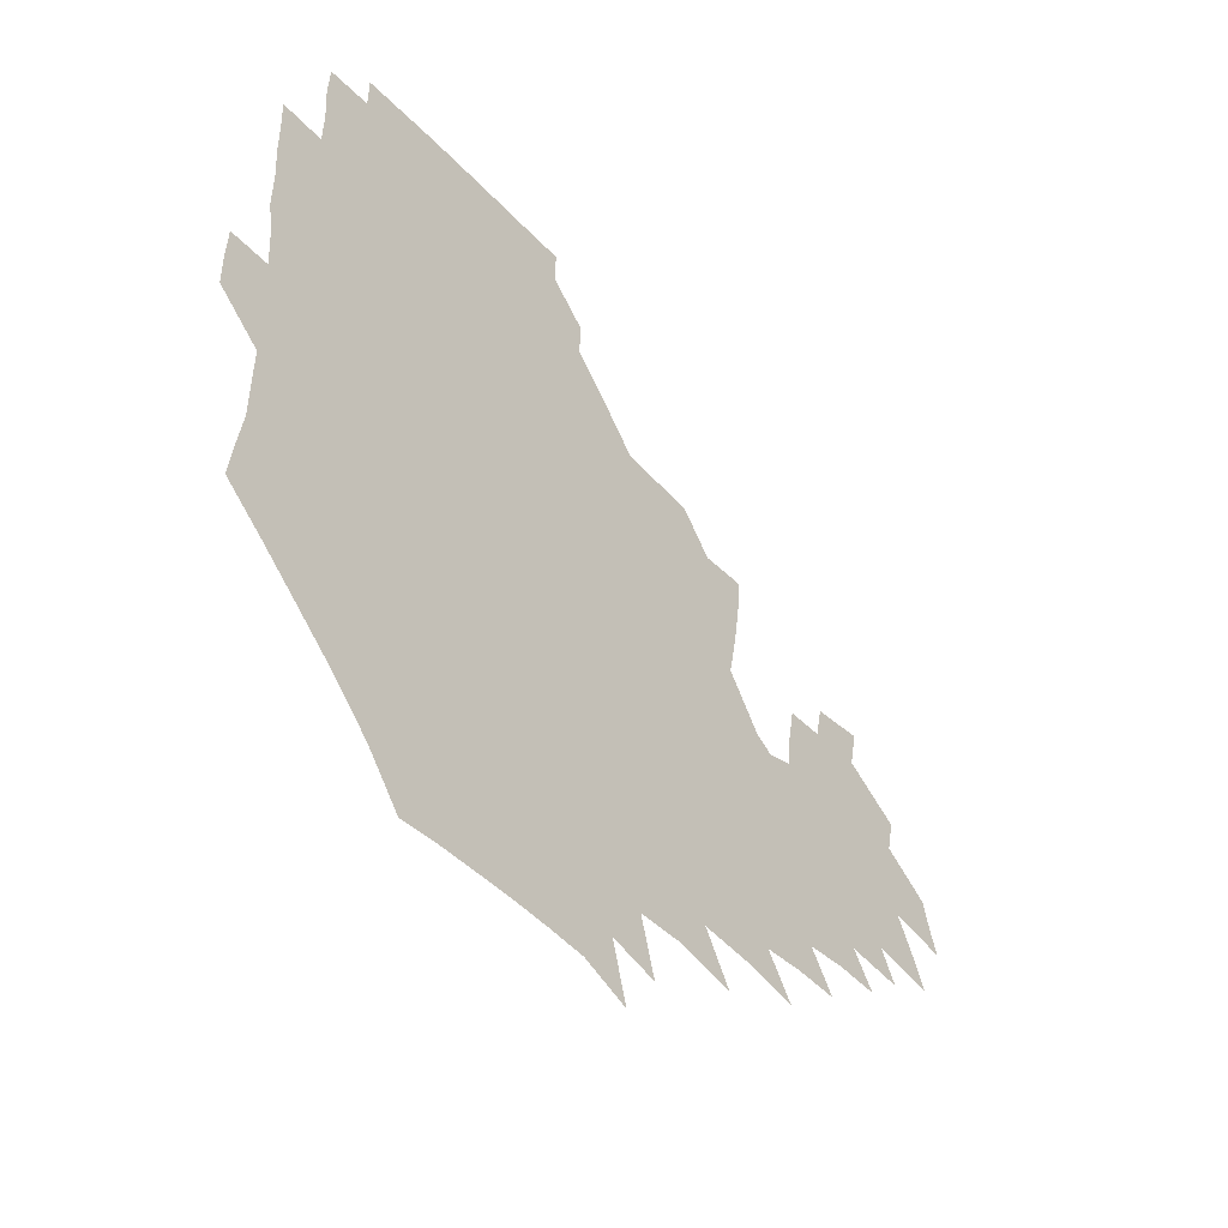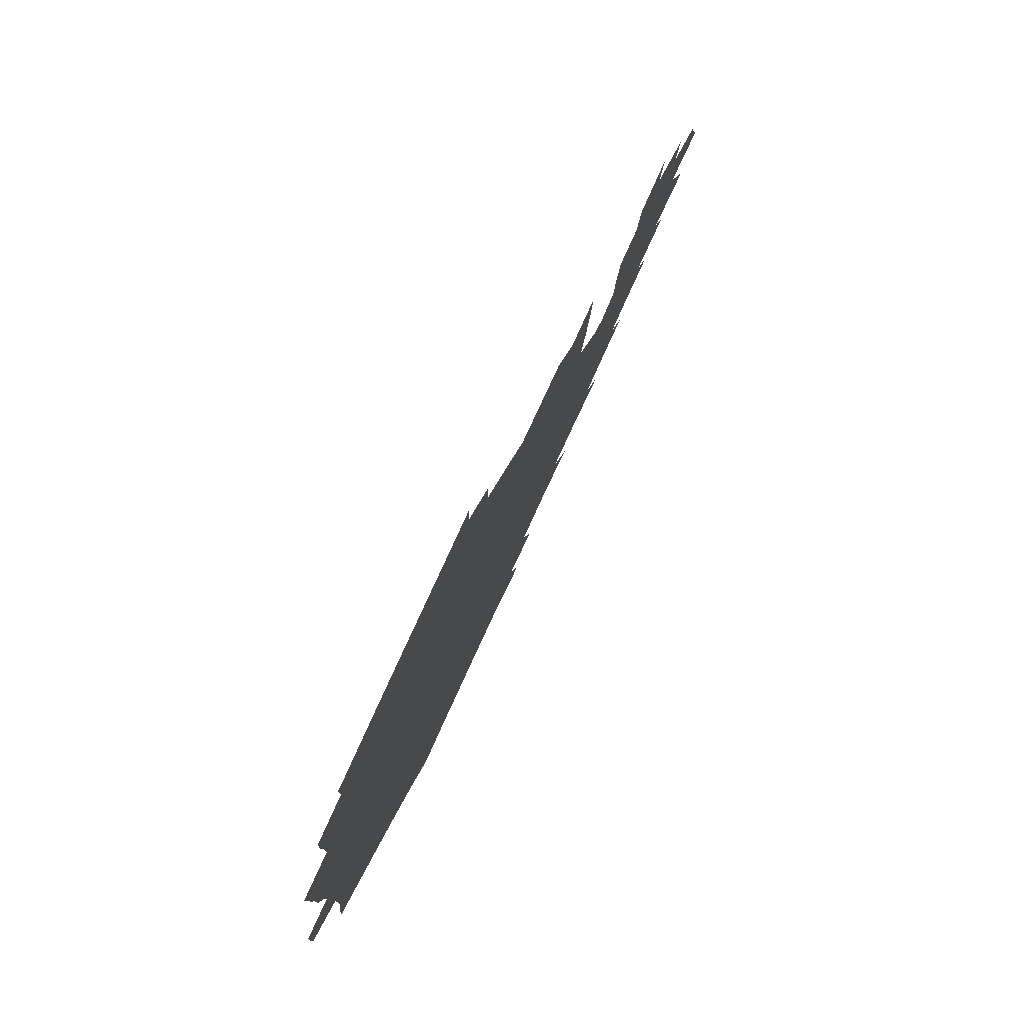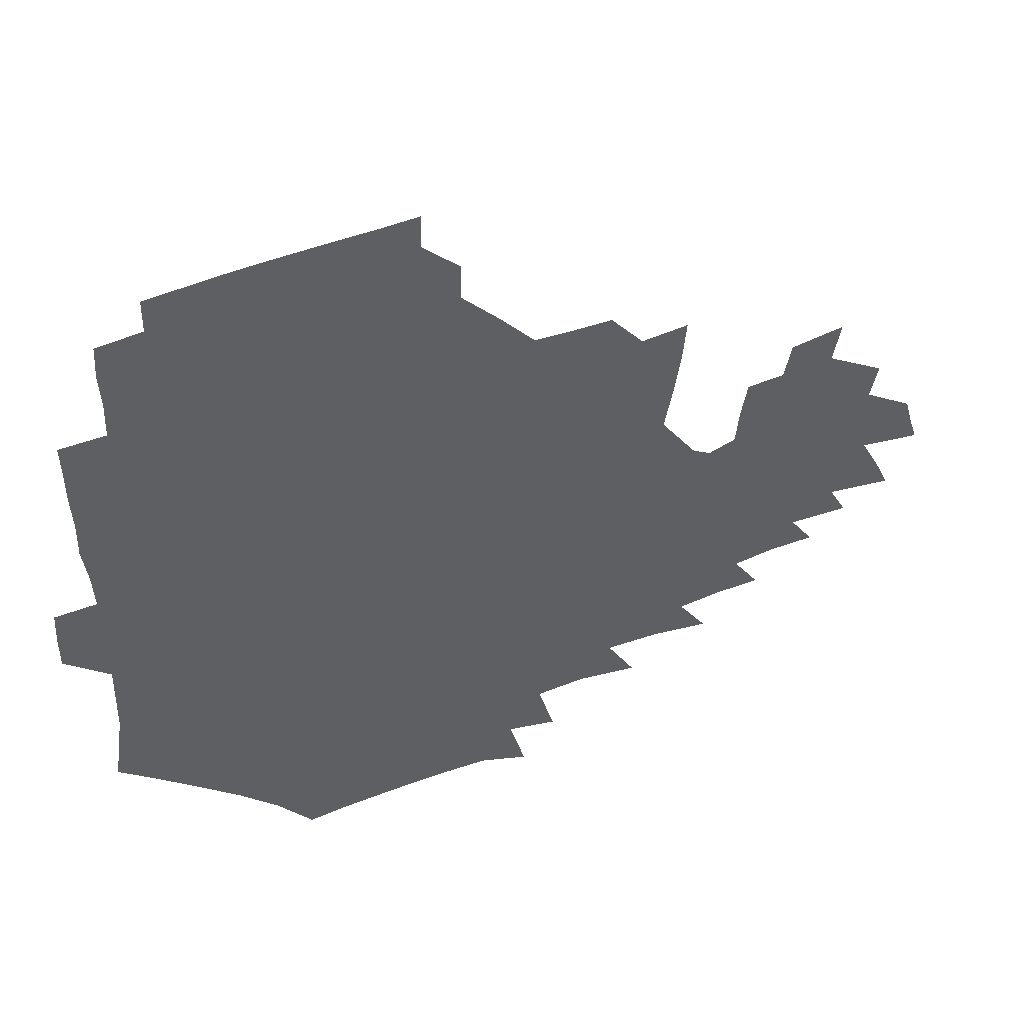
<metadata>
{"format":"obj","ext":"obj","renderer":"f3d","projection":"perspective","resolution":1024,"background":"white","views":[{"elev":-46.6,"azim":-51.1,"up":"+Y"},{"elev":79.1,"azim":-65.3,"up":"+Y"},{"elev":46.9,"azim":-22.1,"up":"+Y"}]}
</metadata>
<code>
v 189.9 255.6 0
v 189.9 269.8 0
v 190.6 283.4 0
v 203.3 177.3 0
v 205.2 192 0
v 207.8 208.1 0
v 208 224.1 0
v 208.4 240.1 0
v 207.9 255.1 0
v 208.2 269.7 0
v 207.9 283.9 0
v 207.1 299 0
v 205 314.5 0
v 205.3 329.5 0
v 204.6 344.2 0
v 204.6 358.2 0
v 204.3 371.2 0
v 219.3 164.4 0
v 220.9 179.1 0
v 223.7 194.8 0
v 225.3 210.2 0
v 228.1 226.1 0
v 228.7 240.9 0
v 226.6 255.6 0
v 226.4 270.3 0
v 225.9 285 0
v 225.5 299.9 0
v 225 314.8 0
v 224 329.7 0
v 224.1 344.2 0
v 224.4 358.2 0
v 223.1 371.7 0
v 223.6 386.2 0
v 222.8 400.8 0
v 223.6 414.8 0
v 236.2 150.1 0
v 236.4 165.1 0
v 238.9 180.7 0
v 240.1 195.9 0
v 241.5 211.2 0
v 242.8 226.2 0
v 245.1 241.5 0
v 243.1 256 0
v 241.9 270.8 0
v 241.4 285.6 0
v 242.5 300.4 0
v 241.2 315.4 0
v 240.7 330.3 0
v 241.5 344.9 0
v 241.5 359.4 0
v 240.9 373.8 0
v 241.2 388.2 0
v 241.4 402.5 0
v 242.4 416.5 0
v 242.6 430.6 0
v 253.8 134.9 0
v 255.1 151.5 0
v 255.8 167 0
v 256.3 182.1 0
v 257.3 197.2 0
v 257.7 212 0
v 258.2 226.8 0
v 259.1 241.7 0
v 258.4 256.3 0
v 257.5 271.1 0
v 257.2 286 0
v 256.6 301 0
v 256.5 315.9 0
v 257.2 330.9 0
v 257.1 345.6 0
v 257.4 360.3 0
v 257 374.9 0
v 257.1 389.5 0
v 257.8 404 0
v 258.5 418.1 0
v 259.4 432 0
v 270.2 118.8 0
v 272.7 137.8 0
v 272.9 153.4 0
v 272.6 168.3 0
v 273.3 183.4 0
v 272.9 198 0
v 273.5 212.7 0
v 273.6 227.3 0
v 273.6 241.8 0
v 272.7 256.5 0
v 272 271.4 0
v 271.4 286.3 0
v 271.5 301.3 0
v 271.4 316.3 0
v 272 331.3 0
v 271.8 346.1 0
v 271.5 361 0
v 272.3 375.8 0
v 272.2 390.4 0
v 273.6 405 0
v 273.6 419.2 0
v 275.1 433.3 0
v 285 100.3 0
v 287.4 122.1 0
v 288.3 139.2 0
v 288.1 154.4 0
v 288.7 169.8 0
v 288.5 184.3 0
v 288.5 198.8 0
v 288.5 213.2 0
v 288.8 227.7 0
v 288 242 0
v 287.3 256.6 0
v 286.4 271.6 0
v 286.5 286.5 0
v 286.1 301.5 0
v 286.2 316.6 0
v 286.5 331.6 0
v 286.5 346.6 0
v 286.9 361.5 0
v 286.9 376.4 0
v 287.7 391.3 0
v 287.9 405.7 0
v 288.8 420.1 0
v 289.5 434 0
v 301.7 102.1 0
v 303.1 124 0
v 303.2 140.3 0
v 302.9 155.3 0
v 303 170.5 0
v 303.1 185.1 0
v 302.6 199.1 0
v 303.4 213.9 0
v 303.7 228 0
v 302.7 242.1 0
v 301.7 256.8 0
v 301.1 271.7 0
v 301 286.6 0
v 300.7 301.7 0
v 301.1 316.8 0
v 301 331.8 0
v 301.3 346.9 0
v 301.5 361.8 0
v 301.6 376.7 0
v 302.2 391.7 0
v 302.2 406.1 0
v 303.2 420.6 0
v 303.9 434.6 0
v 318.5 102.9 0
v 318.1 124.1 0
v 317.6 140.6 0
v 317.3 156.2 0
v 317.3 171.3 0
v 317.1 185.8 0
v 317.2 200.1 0
v 317.4 214.3 0
v 317.8 228.3 0
v 317.2 242.1 0
v 316.4 256.6 0
v 315.6 271.7 0
v 315.4 286.8 0
v 315.3 301.9 0
v 315.4 316.9 0
v 315.6 331.9 0
v 315.8 346.9 0
v 316.2 362 0
v 316.3 376.9 0
v 316.8 392 0
v 317.2 406.7 0
v 317.7 421 0
v 318.3 435.1 0
v 335.3 103.6 0
v 333.2 124 0
v 332.1 140.4 0
v 331.4 156.5 0
v 331.1 172 0
v 330.9 186.2 0
v 330.8 200.4 0
v 330.9 214.5 0
v 331.2 228.6 0
v 330.9 242.2 0
v 330.7 256.3 0
v 330 271.6 0
v 329.6 287.3 0
v 329.7 302 0
v 330.1 316.9 0
v 330.3 331.9 0
v 330.6 347 0
v 330.9 362 0
v 331.3 377.1 0
v 331.6 392.2 0
v 332 406.9 0
v 332.4 421.4 0
v 332.8 435.5 0
v 352.1 103.7 0
v 348.7 123.7 0
v 346.8 140.9 0
v 345.8 156.3 0
v 344.9 172.1 0
v 344.5 186.6 0
v 344.3 200.8 0
v 344.3 215 0
v 344.4 228.8 0
v 344.5 242.4 0
v 344.4 256.5 0
v 344.1 271.4 0
v 343.9 287 0
v 344.2 301.8 0
v 344.7 316.7 0
v 345.3 331.6 0
v 345.5 346.8 0
v 346 361.9 0
v 346.6 377 0
v 346.9 392.1 0
v 346.9 407.2 0
v 347.5 421.8 0
v 347.9 436.3 0
v 368.8 103.2 0
v 364.8 123.1 0
v 361.9 141.1 0
v 360.1 156.8 0
v 358.6 172.7 0
v 358.3 186.5 0
v 357.9 201 0
v 357.6 215.2 0
v 357.5 229.2 0
v 357.7 242.6 0
v 357.9 256.4 0
v 358.1 271.2 0
v 358.4 286.1 0
v 358.8 301.1 0
v 359.5 316.1 0
v 360.2 331.3 0
v 360.8 346.4 0
v 361.5 361.5 0
v 362.2 376.8 0
v 362.7 392.1 0
v 363.1 407.3 0
v 389.3 96.08 0
v 382.6 120.1 0
v 377.4 141.5 0
v 374.7 157.4 0
v 372.9 172.7 0
v 371.6 187.7 0
v 371.3 201.4 0
v 370.6 215.9 0
v 370.5 229.5 0
v 370.6 242.9 0
v 371.2 256.5 0
v 371.9 270.8 0
v 372.6 285.2 0
v 373.3 300 0
v 374.2 315.3 0
v 375.1 330.7 0
v 376.1 345.8 0
v 377 360.9 0
v 378.2 376.2 0
v 403.7 115.7 0
v 396.9 139.3 0
v 390.1 158 0
v 387.5 173.1 0
v 386 187.6 0
v 384.5 202.3 0
v 383.3 216.6 0
v 383.2 229.9 0
v 383.5 243 0
v 384.3 256.4 0
v 385.2 270.3 0
v 386.2 284.4 0
v 387.5 299.3 0
v 388.7 314.4 0
v 390 329.9 0
v 391.2 344.9 0
v 392.8 359.9 0
v 417.5 140.6 0
v 408.9 157.6 0
v 404.8 172.2 0
v 402.2 186.8 0
v 399.2 201.9 0
v 397.5 216.1 0
v 397.9 229.4 0
v 397.5 243 0
v 397.7 256.4 0
v 398.8 270 0
v 400.2 284.1 0
v 401.5 298.4 0
v 403.3 313.6 0
v 404.7 328.7 0
v 406.4 343.9 0
v 409.1 359.4 0
v 443.1 136.9 0
v 431.1 156.6 0
v 422.7 172.1 0
v 420 185.9 0
v 415.4 201.1 0
v 411.5 216.2 0
v 411.5 229.3 0
v 411.6 242.7 0
v 412.4 256.1 0
v 413.2 269.6 0
v 414.1 283.4 0
v 415.8 297.5 0
v 418.5 312.7 0
v 420 327.8 0
v 422.2 343.2 0
v 425.6 359.3 0
v 453.9 156.1 0
v 445.5 170.7 0
v 439.8 184.7 0
v 433.8 199.8 0
v 427.5 215.6 0
v 425.5 229.1 0
v 425.1 242.3 0
v 426.7 255.3 0
v 427.6 268.6 0
v 428.6 282.1 0
v 431.9 295.9 0
v 434.8 311.5 0
v 437 327.5 0
v 439.4 343.1 0
v 478.3 152.7 0
v 466.3 169.9 0
v 458.2 184.4 0
v 453.1 198.2 0
v 445.9 214 0
v 441.7 228.2 0
v 441 241.1 0
v 442.2 253.9 0
v 442.9 266.8 0
v 446.4 279.3 0
v 451.2 292 0
v 454.9 310.8 0
v 457.7 328.9 0
v 459.1 345.1 0
v 484.7 172 0
v 475.4 186.2 0
v 468.4 199.7 0
v 463.7 212.9 0
v 458 227.3 0
v 455.9 239.8 0
v 458 251.1 0
v 461 262 0
v 466.4 270.7 0
v 503.5 172.3 0
v 492.5 188.1 0
v 484.4 201.5 0
v 476.8 215.1 0
v 472.4 227.4 0
v 469.7 239.1 0
v 469.5 249.5 0
v 471 258.7 0
v 474 266.4 0
v 510.3 190.4 0
v 502.3 202.9 0
v 496 215.3 0
v 490.3 227.2 0
v 487.2 238.5 0
v 484.9 249.1 0
v 484.5 259.3 0
v 485.5 270.3 0
v 487 284.6 0
v 489.8 299.7 0
v 529.4 190.7 0
v 519.5 204.7 0
v 516.1 216.2 0
v 509.8 228.1 0
v 506.4 239.7 0
v 504.9 251.5 0
v 504.4 263.4 0
v 503.2 275.2 0
v 503.8 287.5 0
v 505.7 300.9 0
v 508.9 315.5 0
v 545 203.9 0
v 537.5 217.2 0
v 532.8 229 0
v 528.6 241 0
v 526.8 252.5 0
v 525.5 264.5 0
v 525 276.8 0
v 527.2 289.5 0
v 528.3 302.5 0
v 531.6 319.2 0
v 565.2 213.9 0
v 559 227.2 0
v 551.1 241.8 0
v 549.4 252.2 0
v 548.6 262.9 0
v 549.5 273.5 0
v 552.8 287.8 0
v 576.7 238.6 0
v 573 249.5 0
v 570.1 260.4 0
f 8 9 1
f 1 9 2
f 9 10 2
f 2 10 3
f 10 11 3
f 18 19 4
f 4 19 5
f 19 20 5
f 5 20 6
f 20 21 6
f 6 21 7
f 21 22 7
f 7 22 8
f 22 23 8
f 8 23 9
f 23 24 9
f 9 24 10
f 24 25 10
f 10 25 11
f 25 26 11
f 11 26 12
f 26 27 12
f 12 27 13
f 27 28 13
f 13 28 14
f 28 29 14
f 14 29 15
f 29 30 15
f 15 30 16
f 30 31 16
f 16 31 17
f 31 32 17
f 36 37 18
f 18 37 19
f 37 38 19
f 19 38 20
f 38 39 20
f 20 39 21
f 39 40 21
f 21 40 22
f 40 41 22
f 22 41 23
f 41 42 23
f 23 42 24
f 42 43 24
f 24 43 25
f 43 44 25
f 25 44 26
f 44 45 26
f 26 45 27
f 45 46 27
f 27 46 28
f 46 47 28
f 28 47 29
f 47 48 29
f 29 48 30
f 48 49 30
f 30 49 31
f 49 50 31
f 31 50 32
f 50 51 32
f 32 51 33
f 51 52 33
f 33 52 34
f 52 53 34
f 34 53 35
f 53 54 35
f 56 57 36
f 36 57 37
f 57 58 37
f 37 58 38
f 58 59 38
f 38 59 39
f 59 60 39
f 39 60 40
f 60 61 40
f 40 61 41
f 61 62 41
f 41 62 42
f 62 63 42
f 42 63 43
f 63 64 43
f 43 64 44
f 64 65 44
f 44 65 45
f 65 66 45
f 45 66 46
f 66 67 46
f 46 67 47
f 67 68 47
f 47 68 48
f 68 69 48
f 48 69 49
f 69 70 49
f 49 70 50
f 70 71 50
f 50 71 51
f 71 72 51
f 51 72 52
f 72 73 52
f 52 73 53
f 73 74 53
f 53 74 54
f 74 75 54
f 54 75 55
f 75 76 55
f 77 78 56
f 56 78 57
f 78 79 57
f 57 79 58
f 79 80 58
f 58 80 59
f 80 81 59
f 59 81 60
f 81 82 60
f 60 82 61
f 82 83 61
f 61 83 62
f 83 84 62
f 62 84 63
f 84 85 63
f 63 85 64
f 85 86 64
f 64 86 65
f 86 87 65
f 65 87 66
f 87 88 66
f 66 88 67
f 88 89 67
f 67 89 68
f 89 90 68
f 68 90 69
f 90 91 69
f 69 91 70
f 91 92 70
f 70 92 71
f 92 93 71
f 71 93 72
f 93 94 72
f 72 94 73
f 94 95 73
f 73 95 74
f 95 96 74
f 74 96 75
f 96 97 75
f 75 97 76
f 97 98 76
f 99 100 77
f 77 100 78
f 100 101 78
f 78 101 79
f 101 102 79
f 79 102 80
f 102 103 80
f 80 103 81
f 103 104 81
f 81 104 82
f 104 105 82
f 82 105 83
f 105 106 83
f 83 106 84
f 106 107 84
f 84 107 85
f 107 108 85
f 85 108 86
f 108 109 86
f 86 109 87
f 109 110 87
f 87 110 88
f 110 111 88
f 88 111 89
f 111 112 89
f 89 112 90
f 112 113 90
f 90 113 91
f 113 114 91
f 91 114 92
f 114 115 92
f 92 115 93
f 115 116 93
f 93 116 94
f 116 117 94
f 94 117 95
f 117 118 95
f 95 118 96
f 118 119 96
f 96 119 97
f 119 120 97
f 97 120 98
f 120 121 98
f 99 122 100
f 122 123 100
f 100 123 101
f 123 124 101
f 101 124 102
f 124 125 102
f 102 125 103
f 125 126 103
f 103 126 104
f 126 127 104
f 104 127 105
f 127 128 105
f 105 128 106
f 128 129 106
f 106 129 107
f 129 130 107
f 107 130 108
f 130 131 108
f 108 131 109
f 131 132 109
f 109 132 110
f 132 133 110
f 110 133 111
f 133 134 111
f 111 134 112
f 134 135 112
f 112 135 113
f 135 136 113
f 113 136 114
f 136 137 114
f 114 137 115
f 137 138 115
f 115 138 116
f 138 139 116
f 116 139 117
f 139 140 117
f 117 140 118
f 140 141 118
f 118 141 119
f 141 142 119
f 119 142 120
f 142 143 120
f 120 143 121
f 143 144 121
f 122 145 123
f 145 146 123
f 123 146 124
f 146 147 124
f 124 147 125
f 147 148 125
f 125 148 126
f 148 149 126
f 126 149 127
f 149 150 127
f 127 150 128
f 150 151 128
f 128 151 129
f 151 152 129
f 129 152 130
f 152 153 130
f 130 153 131
f 153 154 131
f 131 154 132
f 154 155 132
f 132 155 133
f 155 156 133
f 133 156 134
f 156 157 134
f 134 157 135
f 157 158 135
f 135 158 136
f 158 159 136
f 136 159 137
f 159 160 137
f 137 160 138
f 160 161 138
f 138 161 139
f 161 162 139
f 139 162 140
f 162 163 140
f 140 163 141
f 163 164 141
f 141 164 142
f 164 165 142
f 142 165 143
f 165 166 143
f 143 166 144
f 166 167 144
f 145 168 146
f 168 169 146
f 146 169 147
f 169 170 147
f 147 170 148
f 170 171 148
f 148 171 149
f 171 172 149
f 149 172 150
f 172 173 150
f 150 173 151
f 173 174 151
f 151 174 152
f 174 175 152
f 152 175 153
f 175 176 153
f 153 176 154
f 176 177 154
f 154 177 155
f 177 178 155
f 155 178 156
f 178 179 156
f 156 179 157
f 179 180 157
f 157 180 158
f 180 181 158
f 158 181 159
f 181 182 159
f 159 182 160
f 182 183 160
f 160 183 161
f 183 184 161
f 161 184 162
f 184 185 162
f 162 185 163
f 185 186 163
f 163 186 164
f 186 187 164
f 164 187 165
f 187 188 165
f 165 188 166
f 188 189 166
f 166 189 167
f 189 190 167
f 168 191 169
f 191 192 169
f 169 192 170
f 192 193 170
f 170 193 171
f 193 194 171
f 171 194 172
f 194 195 172
f 172 195 173
f 195 196 173
f 173 196 174
f 196 197 174
f 174 197 175
f 197 198 175
f 175 198 176
f 198 199 176
f 176 199 177
f 199 200 177
f 177 200 178
f 200 201 178
f 178 201 179
f 201 202 179
f 179 202 180
f 202 203 180
f 180 203 181
f 203 204 181
f 181 204 182
f 204 205 182
f 182 205 183
f 205 206 183
f 183 206 184
f 206 207 184
f 184 207 185
f 207 208 185
f 185 208 186
f 208 209 186
f 186 209 187
f 209 210 187
f 187 210 188
f 210 211 188
f 188 211 189
f 211 212 189
f 189 212 190
f 212 213 190
f 191 214 192
f 214 215 192
f 192 215 193
f 215 216 193
f 193 216 194
f 216 217 194
f 194 217 195
f 217 218 195
f 195 218 196
f 218 219 196
f 196 219 197
f 219 220 197
f 197 220 198
f 220 221 198
f 198 221 199
f 221 222 199
f 199 222 200
f 222 223 200
f 200 223 201
f 223 224 201
f 201 224 202
f 224 225 202
f 202 225 203
f 225 226 203
f 203 226 204
f 226 227 204
f 204 227 205
f 227 228 205
f 205 228 206
f 228 229 206
f 206 229 207
f 229 230 207
f 207 230 208
f 230 231 208
f 208 231 209
f 231 232 209
f 209 232 210
f 232 233 210
f 210 233 211
f 233 234 211
f 211 234 212
f 214 235 215
f 235 236 215
f 215 236 216
f 236 237 216
f 216 237 217
f 237 238 217
f 217 238 218
f 238 239 218
f 218 239 219
f 239 240 219
f 219 240 220
f 240 241 220
f 220 241 221
f 241 242 221
f 221 242 222
f 242 243 222
f 222 243 223
f 243 244 223
f 223 244 224
f 244 245 224
f 224 245 225
f 245 246 225
f 225 246 226
f 246 247 226
f 226 247 227
f 247 248 227
f 227 248 228
f 248 249 228
f 228 249 229
f 249 250 229
f 229 250 230
f 250 251 230
f 230 251 231
f 251 252 231
f 231 252 232
f 252 253 232
f 232 253 233
f 236 254 237
f 254 255 237
f 237 255 238
f 255 256 238
f 238 256 239
f 256 257 239
f 239 257 240
f 257 258 240
f 240 258 241
f 258 259 241
f 241 259 242
f 259 260 242
f 242 260 243
f 260 261 243
f 243 261 244
f 261 262 244
f 244 262 245
f 262 263 245
f 245 263 246
f 263 264 246
f 246 264 247
f 264 265 247
f 247 265 248
f 265 266 248
f 248 266 249
f 266 267 249
f 249 267 250
f 267 268 250
f 250 268 251
f 268 269 251
f 251 269 252
f 269 270 252
f 252 270 253
f 255 271 256
f 271 272 256
f 256 272 257
f 272 273 257
f 257 273 258
f 273 274 258
f 258 274 259
f 274 275 259
f 259 275 260
f 275 276 260
f 260 276 261
f 276 277 261
f 261 277 262
f 277 278 262
f 262 278 263
f 278 279 263
f 263 279 264
f 279 280 264
f 264 280 265
f 280 281 265
f 265 281 266
f 281 282 266
f 266 282 267
f 282 283 267
f 267 283 268
f 283 284 268
f 268 284 269
f 284 285 269
f 269 285 270
f 285 286 270
f 271 287 272
f 287 288 272
f 272 288 273
f 288 289 273
f 273 289 274
f 289 290 274
f 274 290 275
f 290 291 275
f 275 291 276
f 291 292 276
f 276 292 277
f 292 293 277
f 277 293 278
f 293 294 278
f 278 294 279
f 294 295 279
f 279 295 280
f 295 296 280
f 280 296 281
f 296 297 281
f 281 297 282
f 297 298 282
f 282 298 283
f 298 299 283
f 283 299 284
f 299 300 284
f 284 300 285
f 300 301 285
f 285 301 286
f 301 302 286
f 288 303 289
f 303 304 289
f 289 304 290
f 304 305 290
f 290 305 291
f 305 306 291
f 291 306 292
f 306 307 292
f 292 307 293
f 307 308 293
f 293 308 294
f 308 309 294
f 294 309 295
f 309 310 295
f 295 310 296
f 310 311 296
f 296 311 297
f 311 312 297
f 297 312 298
f 312 313 298
f 298 313 299
f 313 314 299
f 299 314 300
f 314 315 300
f 300 315 301
f 315 316 301
f 301 316 302
f 303 317 304
f 317 318 304
f 304 318 305
f 318 319 305
f 305 319 306
f 319 320 306
f 306 320 307
f 320 321 307
f 307 321 308
f 321 322 308
f 308 322 309
f 322 323 309
f 309 323 310
f 323 324 310
f 310 324 311
f 324 325 311
f 311 325 312
f 325 326 312
f 312 326 313
f 326 327 313
f 313 327 314
f 327 328 314
f 314 328 315
f 328 329 315
f 315 329 316
f 329 330 316
f 318 331 319
f 331 332 319
f 319 332 320
f 332 333 320
f 320 333 321
f 333 334 321
f 321 334 322
f 334 335 322
f 322 335 323
f 335 336 323
f 323 336 324
f 336 337 324
f 324 337 325
f 337 338 325
f 325 338 326
f 338 339 326
f 326 339 327
f 331 340 332
f 340 341 332
f 332 341 333
f 341 342 333
f 333 342 334
f 342 343 334
f 334 343 335
f 343 344 335
f 335 344 336
f 344 345 336
f 336 345 337
f 345 346 337
f 337 346 338
f 346 347 338
f 338 347 339
f 347 348 339
f 341 349 342
f 349 350 342
f 342 350 343
f 350 351 343
f 343 351 344
f 351 352 344
f 344 352 345
f 352 353 345
f 345 353 346
f 353 354 346
f 346 354 347
f 354 355 347
f 347 355 348
f 355 356 348
f 349 359 350
f 359 360 350
f 350 360 351
f 360 361 351
f 351 361 352
f 361 362 352
f 352 362 353
f 362 363 353
f 353 363 354
f 363 364 354
f 354 364 355
f 364 365 355
f 355 365 356
f 365 366 356
f 356 366 357
f 366 367 357
f 357 367 358
f 367 368 358
f 360 370 361
f 370 371 361
f 361 371 362
f 371 372 362
f 362 372 363
f 372 373 363
f 363 373 364
f 373 374 364
f 364 374 365
f 374 375 365
f 365 375 366
f 375 376 366
f 366 376 367
f 376 377 367
f 367 377 368
f 377 378 368
f 368 378 369
f 378 379 369
f 371 380 372
f 380 381 372
f 372 381 373
f 381 382 373
f 373 382 374
f 382 383 374
f 374 383 375
f 383 384 375
f 375 384 376
f 384 385 376
f 376 385 377
f 385 386 377
f 377 386 378
f 382 387 383
f 387 388 383
f 383 388 384
f 388 389 384
f 384 389 385

</code>
